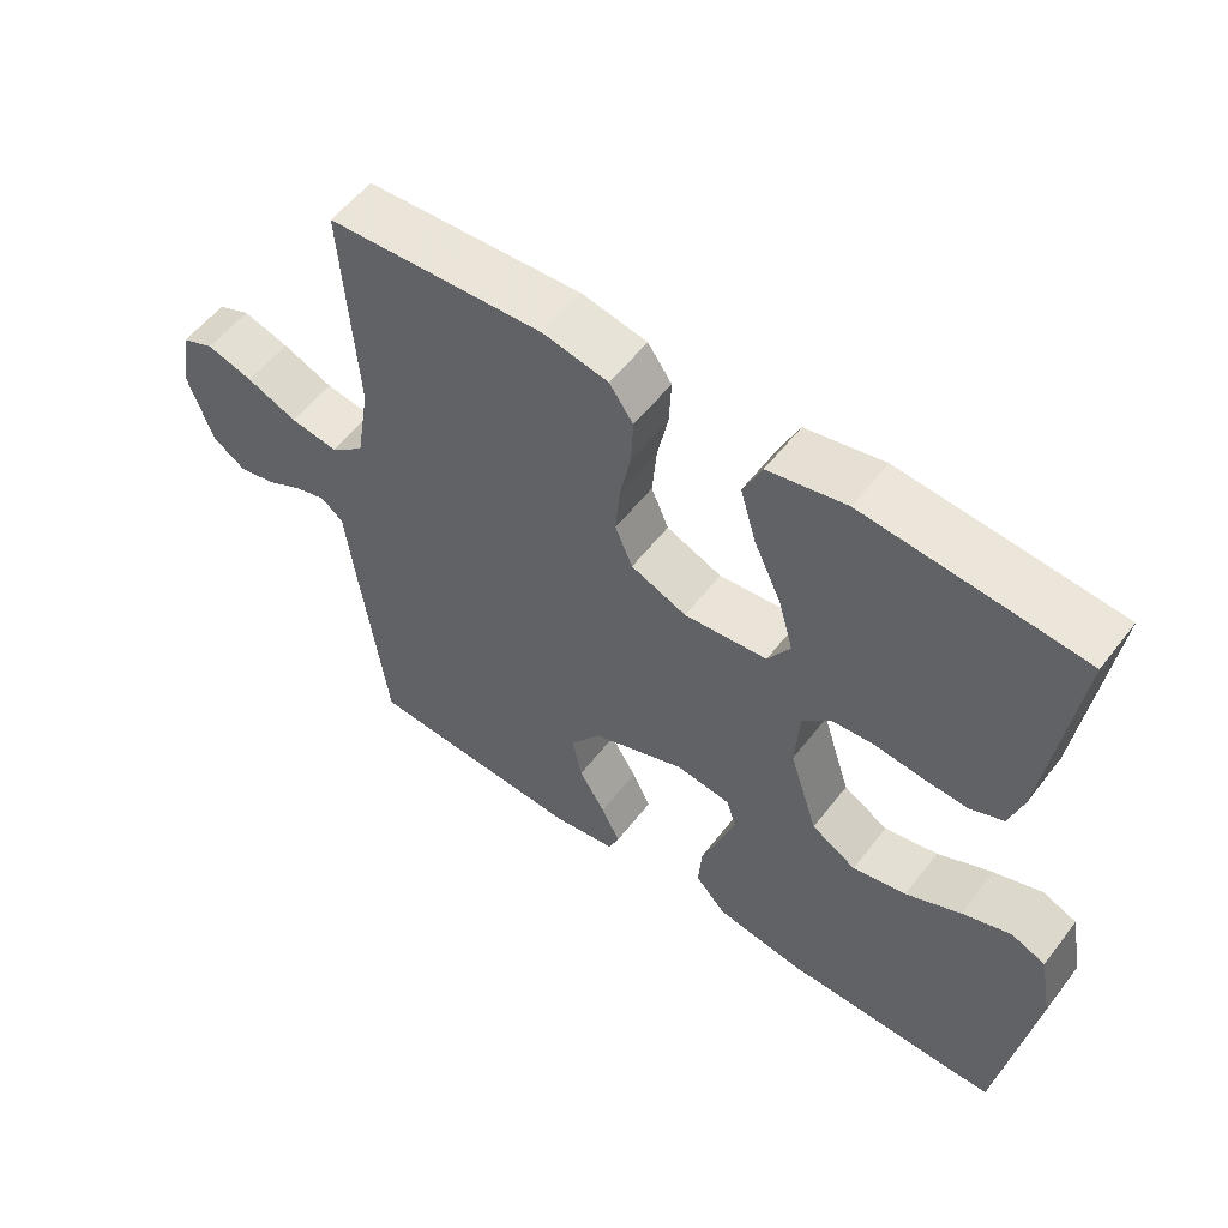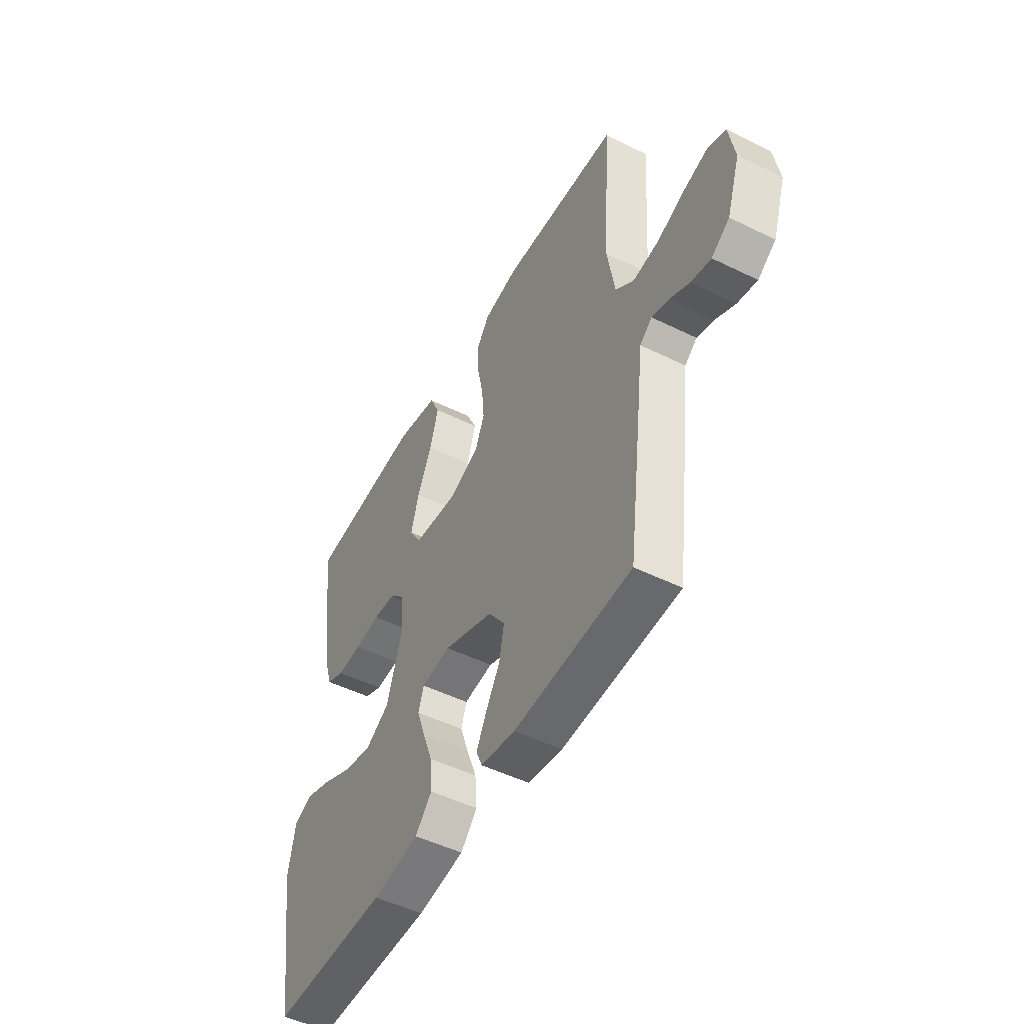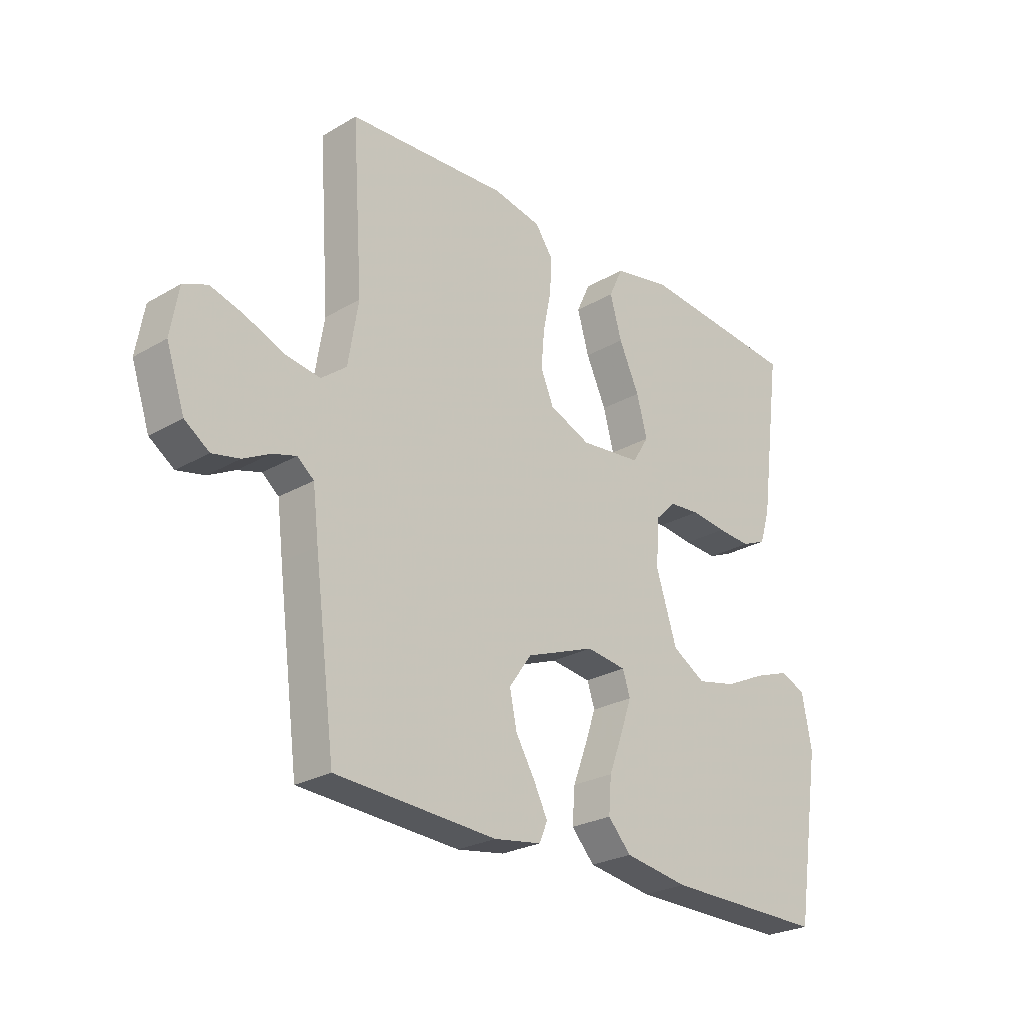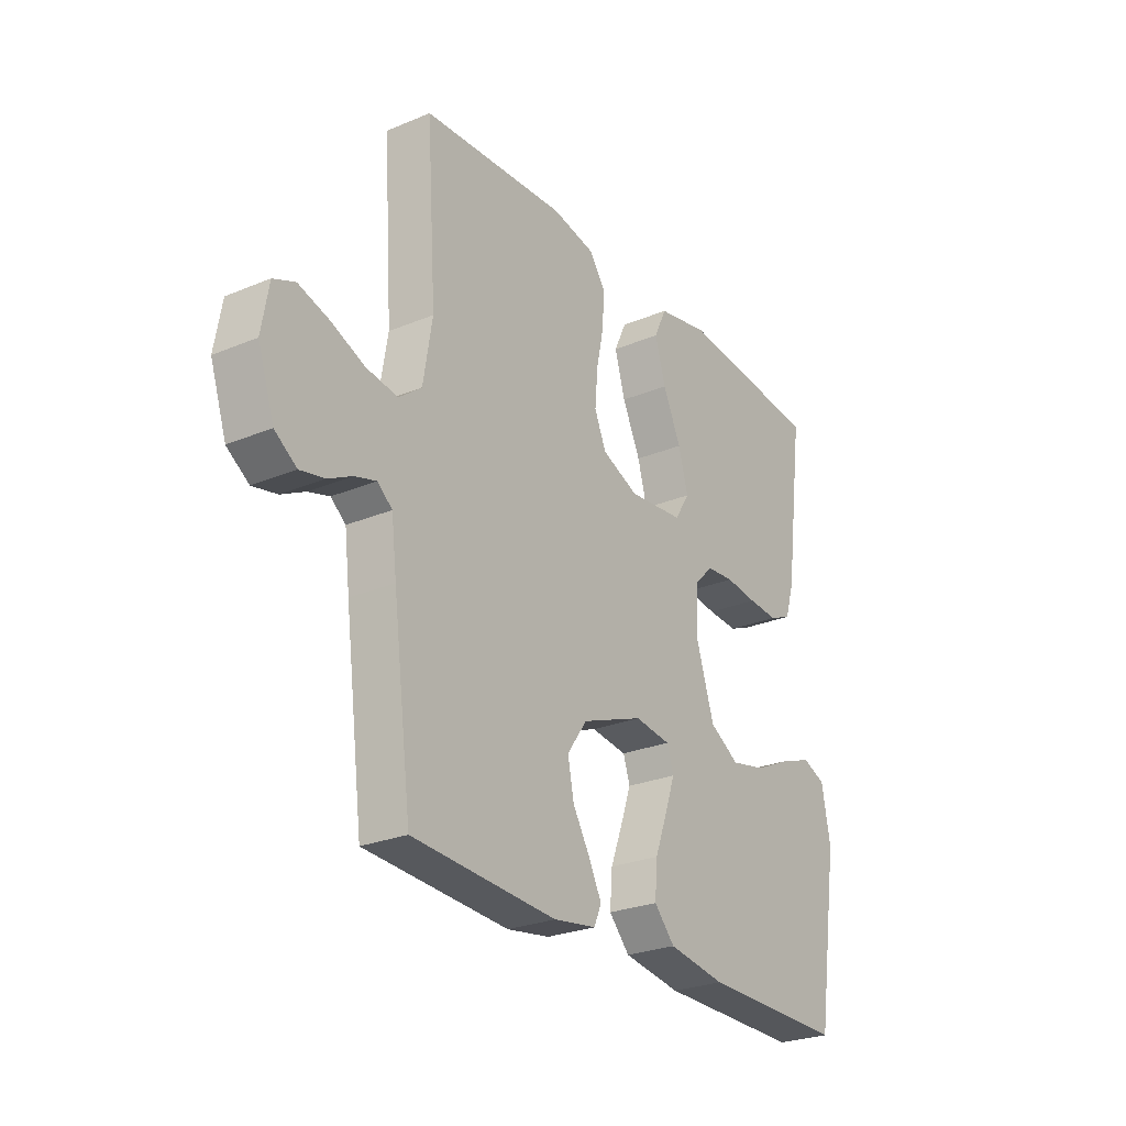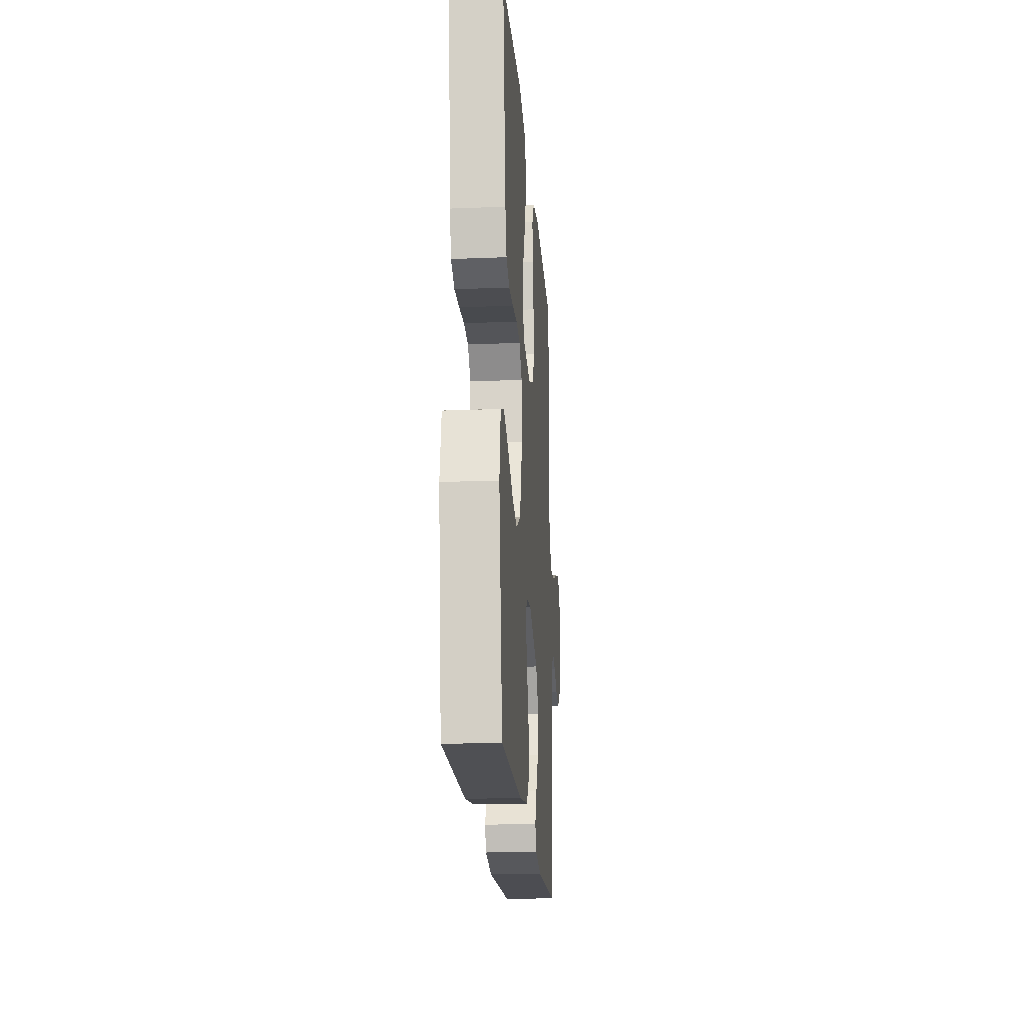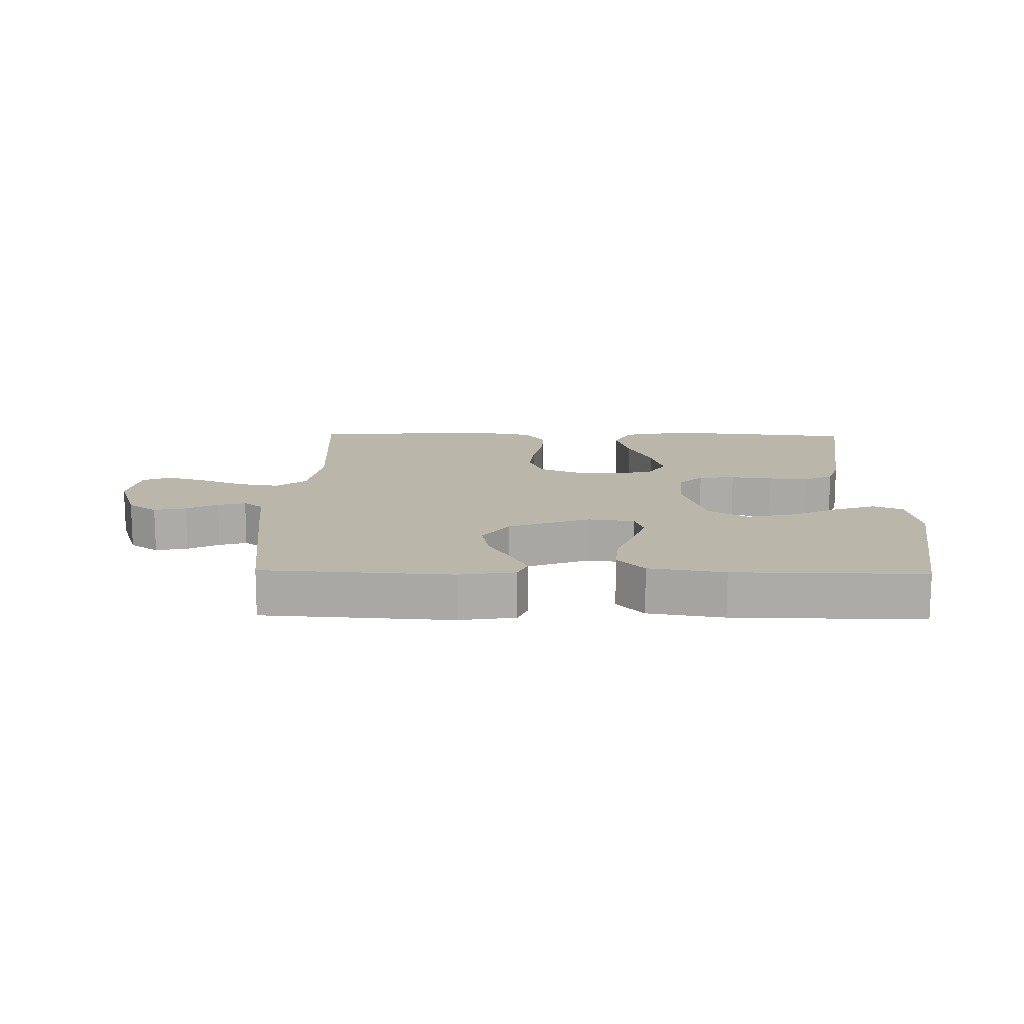
<metadata>
{"format":"obj","ext":"obj","renderer":"f3d","projection":"perspective","resolution":1024,"background":"white","views":[{"elev":55.5,"azim":-143.0,"up":"+Z"},{"elev":-49.6,"azim":61.5,"up":"+Z"},{"elev":-25.6,"azim":133.0,"up":"+Z"},{"elev":-26.3,"azim":123.4,"up":"+Z"},{"elev":-19.8,"azim":-85.8,"up":"+Z"},{"elev":14.0,"azim":-178.8,"up":"+Y"}]}
</metadata>
<code>
v 0.5 0.07 -0.5
v 0.2 0.07 -0.518
v 0.111 0.07 -0.504
v 0.096 0.07 -0.468
v 0.122 0.07 -0.416
v 0.158 0.07 -0.355
v 0.171 0.07 -0.291
v 0.129 0.07 -0.232
v 0 0.07 -0.183
v -0.075 0.07 -0.193
v -0.089 0.07 -0.236
v -0.068 0.07 -0.297
v -0.042 0.07 -0.366
v -0.037 0.07 -0.431
v -0.08 0.07 -0.478
v -0.2 0.07 -0.497
v -0.5 0.07 -0.5
v -0.547 0.07 -0.2
v -0.529 0.07 -0.103
v -0.481 0.07 -0.083
v -0.414 0.07 -0.107
v -0.338 0.07 -0.143
v -0.264 0.07 -0.159
v -0.202 0.07 -0.122
v -0.163 0.07 0
v -0.169 0.07 0.088
v -0.207 0.07 0.126
v -0.265 0.07 0.131
v -0.332 0.07 0.123
v -0.395 0.07 0.119
v -0.441 0.07 0.139
v -0.46 0.07 0.2
v -0.5 0.07 0.5
v -0.2 0.07 0.528
v -0.092 0.07 0.506
v -0.066 0.07 0.45
v -0.088 0.07 0.374
v -0.126 0.07 0.292
v -0.146 0.07 0.219
v -0.115 0.07 0.169
v 0 0.07 0.157
v 0.077 0.07 0.189
v 0.101 0.07 0.246
v 0.095 0.07 0.316
v 0.08 0.07 0.388
v 0.077 0.07 0.453
v 0.11 0.07 0.5
v 0.2 0.07 0.518
v 0.5 0.07 0.5
v 0.48 0.07 0.2
v 0.499 0.07 0.085
v 0.546 0.07 0.048
v 0.612 0.07 0.058
v 0.682 0.07 0.087
v 0.746 0.07 0.106
v 0.791 0.07 0.087
v 0.806 0.07 0
v 0.772 0.07 -0.101
v 0.726 0.07 -0.133
v 0.675 0.07 -0.122
v 0.625 0.07 -0.096
v 0.581 0.07 -0.083
v 0.55 0.07 -0.108
v 0.539 0.07 -0.2
v 0.5 0 -0.5
v 0.2 0 -0.518
v 0.111 0 -0.504
v 0.096 0 -0.468
v 0.122 0 -0.416
v 0.158 0 -0.355
v 0.171 0 -0.291
v 0.129 0 -0.232
v 0 0 -0.183
v -0.075 0 -0.193
v -0.089 0 -0.236
v -0.068 0 -0.297
v -0.042 0 -0.366
v -0.037 0 -0.431
v -0.08 0 -0.478
v -0.2 0 -0.497
v -0.5 0 -0.5
v -0.547 0 -0.2
v -0.529 0 -0.103
v -0.481 0 -0.083
v -0.414 0 -0.107
v -0.338 0 -0.143
v -0.264 0 -0.159
v -0.202 0 -0.122
v -0.163 0 0
v -0.169 0 0.088
v -0.207 0 0.126
v -0.265 0 0.131
v -0.332 0 0.123
v -0.395 0 0.119
v -0.441 0 0.139
v -0.46 0 0.2
v -0.5 0 0.5
v -0.2 0 0.528
v -0.092 0 0.506
v -0.066 0 0.45
v -0.088 0 0.374
v -0.126 0 0.292
v -0.146 0 0.219
v -0.115 0 0.169
v 0 0 0.157
v 0.077 0 0.189
v 0.101 0 0.246
v 0.095 0 0.316
v 0.08 0 0.388
v 0.077 0 0.453
v 0.11 0 0.5
v 0.2 0 0.518
v 0.5 0 0.5
v 0.48 0 0.2
v 0.499 0 0.085
v 0.546 0 0.048
v 0.612 0 0.058
v 0.682 0 0.087
v 0.746 0 0.106
v 0.791 0 0.087
v 0.806 0 0
v 0.772 0 -0.101
v 0.726 0 -0.133
v 0.675 0 -0.122
v 0.625 0 -0.096
v 0.581 0 -0.083
v 0.55 0 -0.108
v 0.539 0 -0.2
f 63 64 1 2
f 58 59 60 61
f 58 61 62
f 57 58 62
f 56 57 62
f 53 54 55 56
f 53 56 62 63
f 47 48 49 50
f 47 50 51
f 44 45 46 47
f 43 44 47 51
f 42 43 51 52
f 35 36 37 38
f 35 38 39
f 34 35 39
f 33 34 39
f 32 33 39 40
f 28 29 30 31
f 28 31 32 40
f 19 20 21 22
f 19 22 23
f 18 19 23
f 17 18 23
f 16 17 23 24
f 12 13 14 15
f 11 12 15 16
f 10 11 16 24
f 3 4 5 6
f 63 2 3 6
f 52 53 63 6
f 41 42 52
f 27 28 40 41
f 26 27 41 52
f 25 26 52
f 9 10 24 25
f 8 9 25 52
f 7 8 52
f 6 7 52
f 66 65 128 127
f 125 124 123 122
f 126 125 122
f 126 122 121
f 126 121 120
f 120 119 118 117
f 127 126 120 117
f 114 113 112 111
f 115 114 111
f 111 110 109 108
f 115 111 108 107
f 116 115 107 106
f 102 101 100 99
f 103 102 99
f 103 99 98
f 103 98 97
f 104 103 97 96
f 95 94 93 92
f 104 96 95 92
f 86 85 84 83
f 87 86 83
f 87 83 82
f 87 82 81
f 88 87 81 80
f 79 78 77 76
f 80 79 76 75
f 88 80 75 74
f 70 69 68 67
f 70 67 66 127
f 70 127 117 116
f 116 106 105
f 105 104 92 91
f 116 105 91 90
f 116 90 89
f 89 88 74 73
f 116 89 73 72
f 116 72 71
f 116 71 70
f 1 65 66 2
f 2 66 67 3
f 3 67 68 4
f 4 68 69 5
f 5 69 70 6
f 6 70 71 7
f 7 71 72 8
f 8 72 73 9
f 9 73 74 10
f 10 74 75 11
f 11 75 76 12
f 12 76 77 13
f 13 77 78 14
f 14 78 79 15
f 15 79 80 16
f 16 80 81 17
f 17 81 82 18
f 18 82 83 19
f 19 83 84 20
f 20 84 85 21
f 21 85 86 22
f 22 86 87 23
f 23 87 88 24
f 24 88 89 25
f 25 89 90 26
f 26 90 91 27
f 27 91 92 28
f 28 92 93 29
f 29 93 94 30
f 30 94 95 31
f 31 95 96 32
f 32 96 97 33
f 33 97 98 34
f 34 98 99 35
f 35 99 100 36
f 36 100 101 37
f 37 101 102 38
f 38 102 103 39
f 39 103 104 40
f 40 104 105 41
f 41 105 106 42
f 42 106 107 43
f 43 107 108 44
f 44 108 109 45
f 45 109 110 46
f 46 110 111 47
f 47 111 112 48
f 48 112 113 49
f 49 113 114 50
f 50 114 115 51
f 51 115 116 52
f 52 116 117 53
f 53 117 118 54
f 54 118 119 55
f 55 119 120 56
f 56 120 121 57
f 57 121 122 58
f 58 122 123 59
f 59 123 124 60
f 60 124 125 61
f 61 125 126 62
f 62 126 127 63
f 63 127 128 64
f 64 128 65 1

</code>
